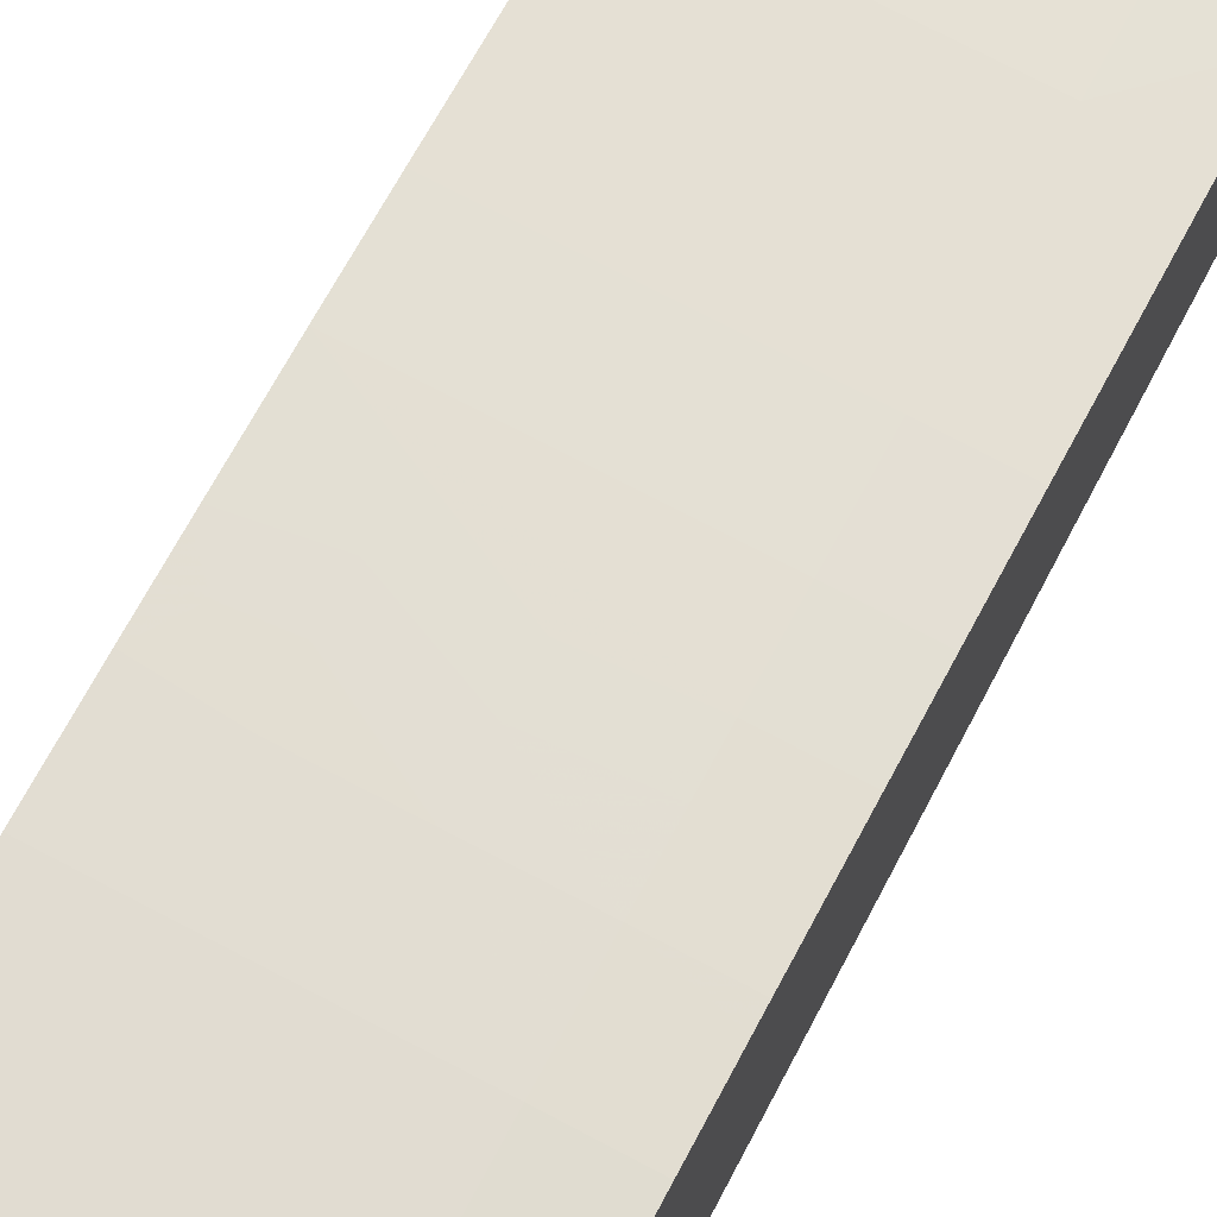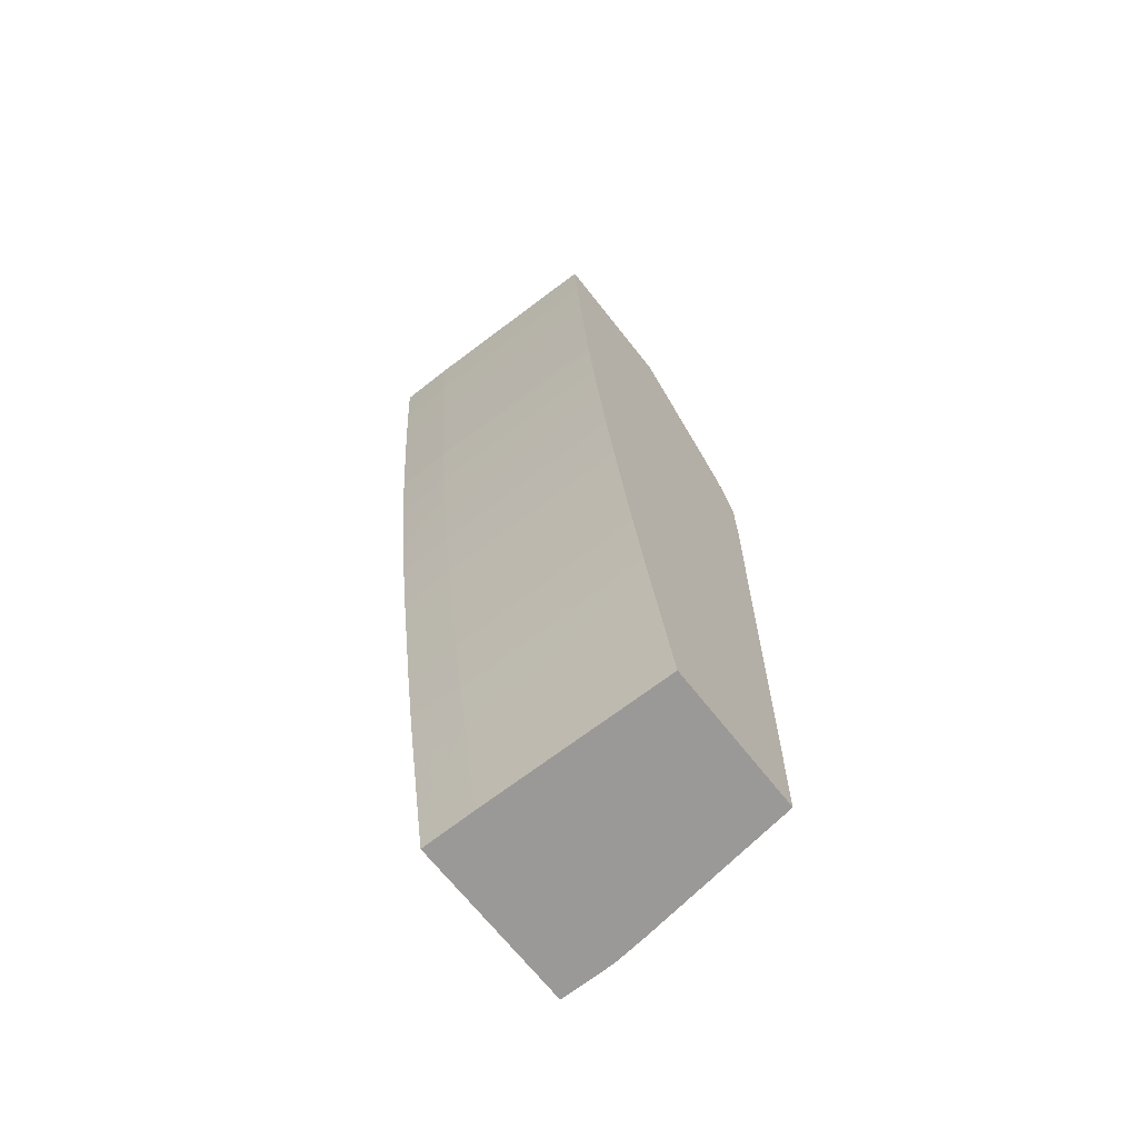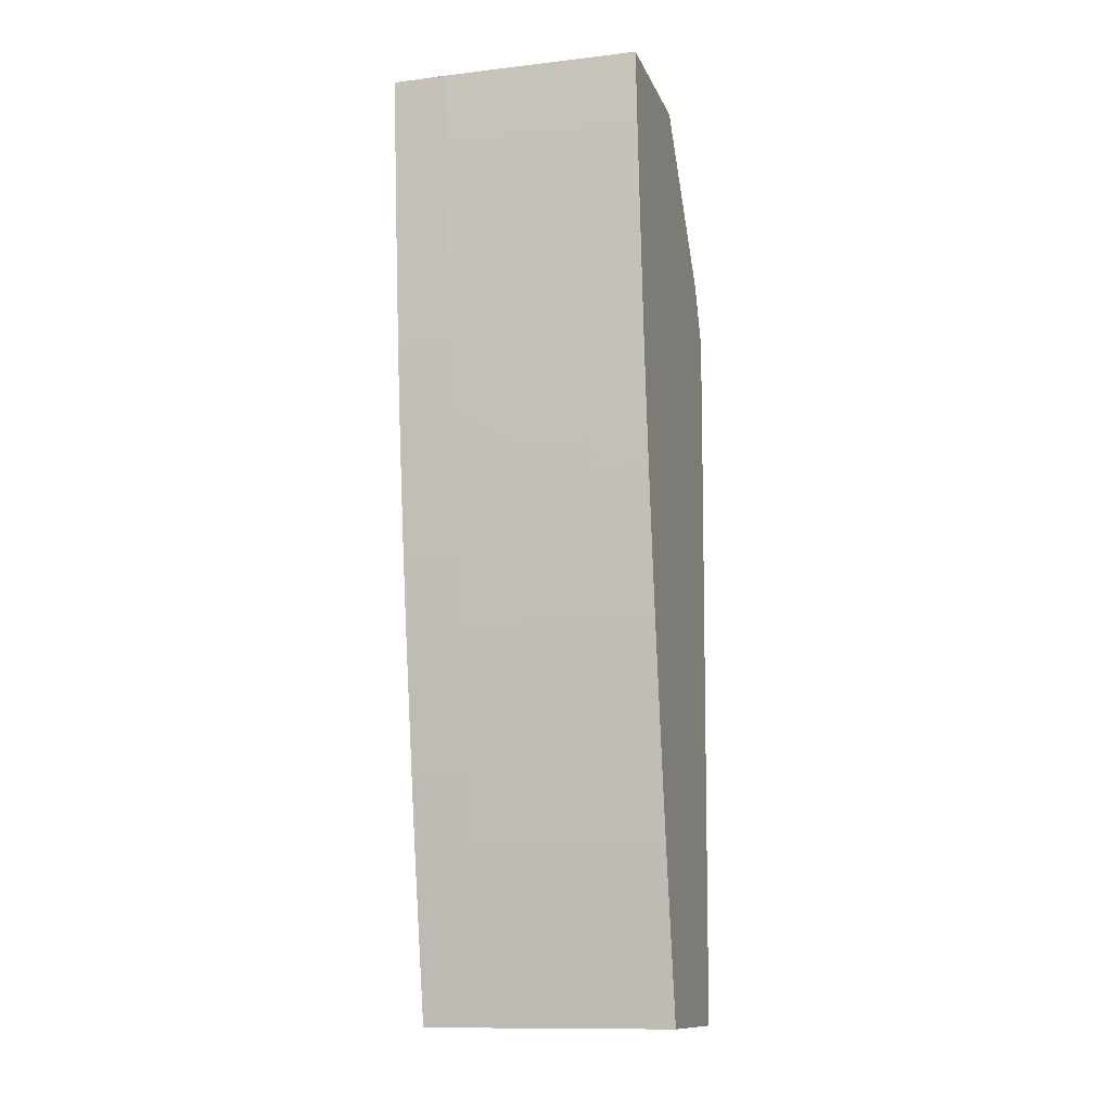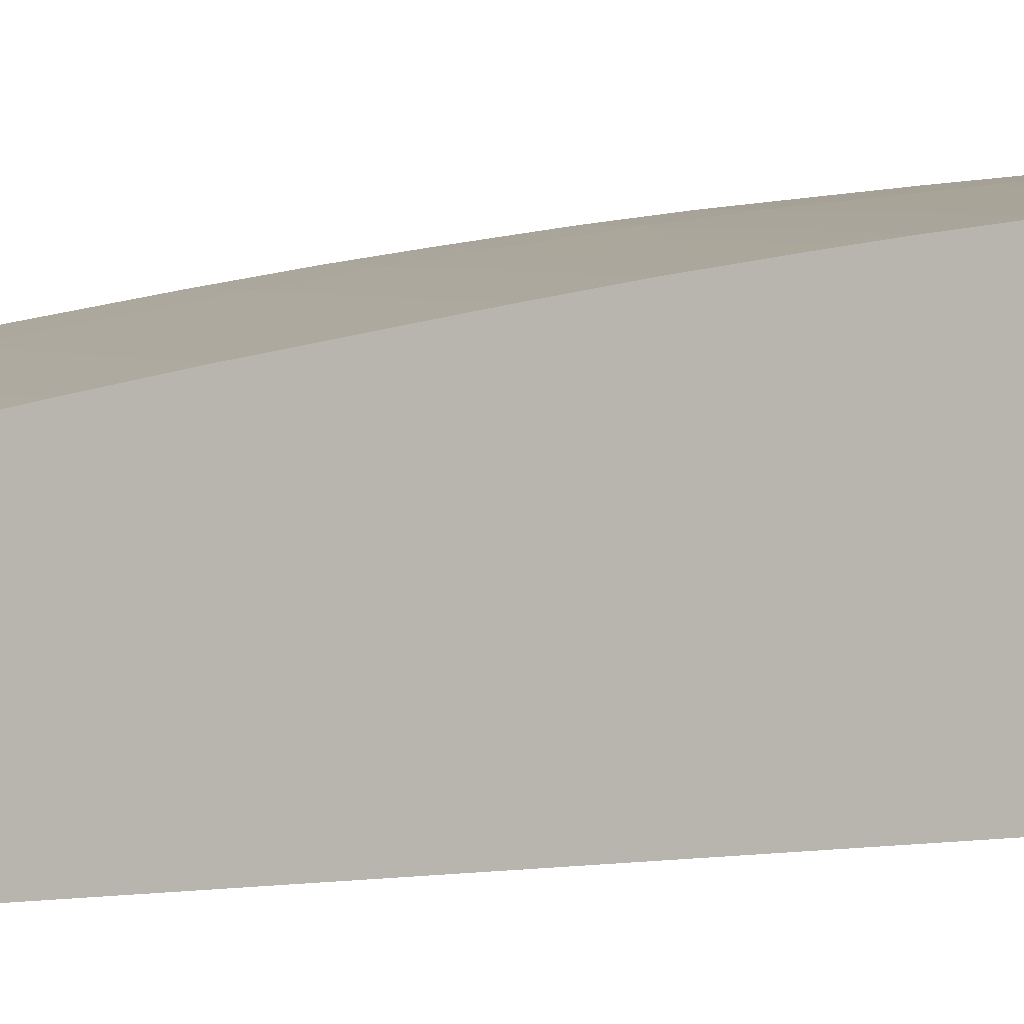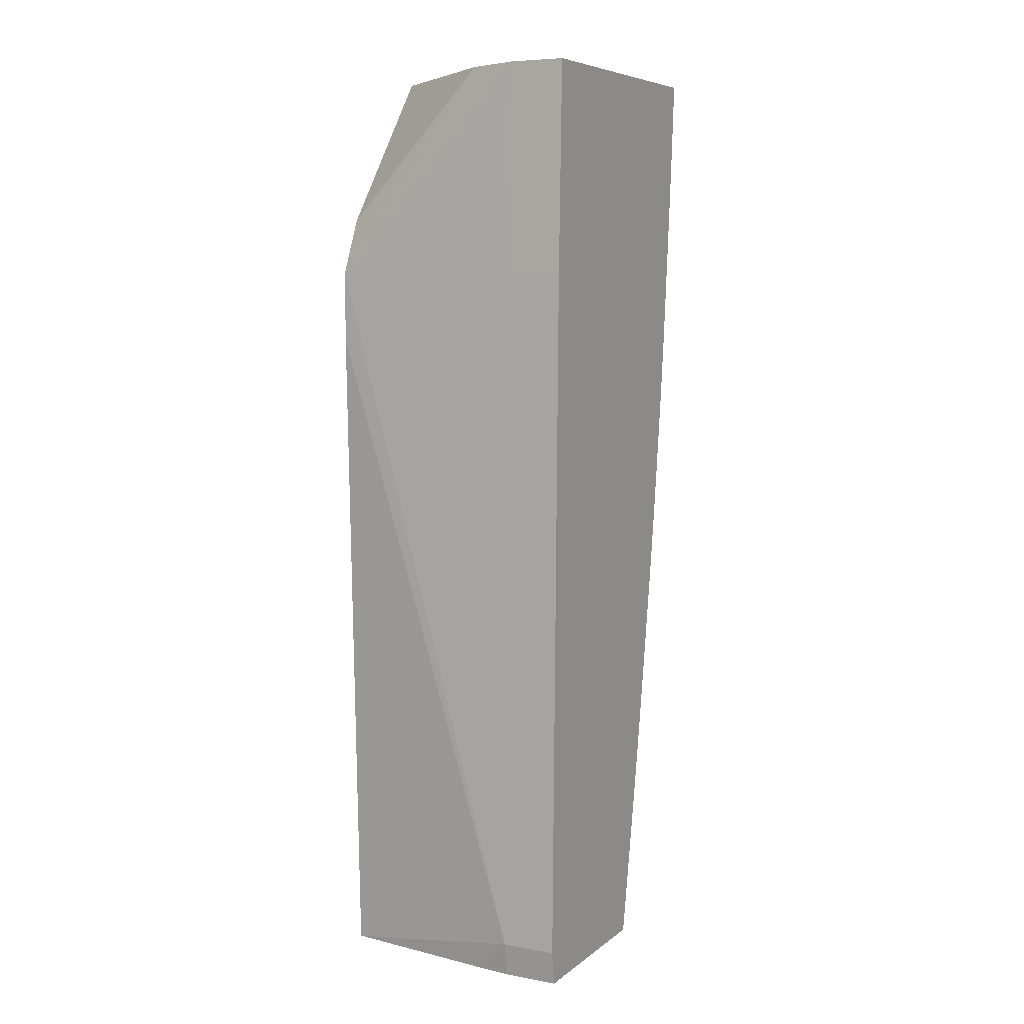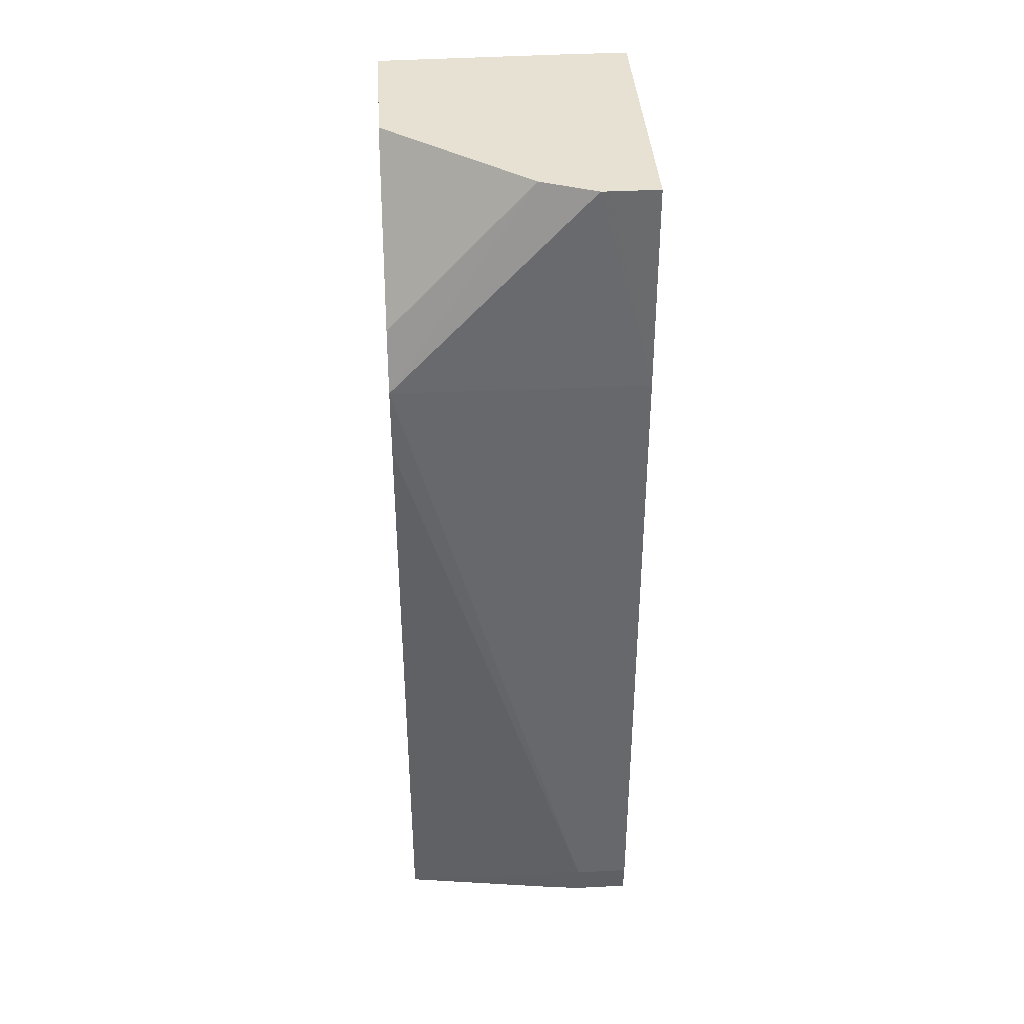
<metadata>
{"format":"obj","ext":"obj","renderer":"f3d","projection":"perspective","resolution":1024,"background":"white","views":[{"elev":74.5,"azim":27.8,"up":"+Y"},{"elev":-68.9,"azim":-141.7,"up":"+Z"},{"elev":-12.4,"azim":-163.6,"up":"+Z"},{"elev":3.5,"azim":-124.9,"up":"+Y"},{"elev":7.1,"azim":27.4,"up":"+Z"},{"elev":38.7,"azim":-3.5,"up":"+Z"}]}
</metadata>
<code>
v -0.0006944 0.02802 0.03272
v -0.004938 0.02867 0.03198
v -0.001433 0.0282 0.03198
v -0.0006944 0.02812 0.03198
v 0.0004981 0.02806 0.0324
v 0.0004981 0.02802 0.03272
v 0.0004981 0.02824 0.04748
v -0.0006944 0.02823 0.04629
v -0.004938 0.02829 0.04779
v -0.004938 0.02828 0.04629
v -0.004938 0.03189 0.03198
v 0.0004981 0.02812 0.03198
v 0.0004981 0.02825 0.04779
v -0.0006944 0.02825 0.04779
v -0.0006944 0.02837 0.05226
v -0.001869 0.02885 0.05226
v -0.004938 0.02881 0.04898
v -0.004938 0.03202 0.03272
v -0.00371 0.0319 0.03198
v 0.0004981 0.03194 0.03198
v 0.0004981 0.02838 0.05226
v -0.0004799 0.02837 0.05226
v -0.004938 0.03134 0.05226
v -0.00371 0.03204 0.03272
v -0.004938 0.03219 0.03362
v -0.002202 0.03192 0.03198
v 4.525e-05 0.03194 0.03198
v 0.0004981 0.03208 0.03272
v 0.0004981 0.03461 0.05226
v -0.004938 0.03452 0.05226
v -0.004938 0.03234 0.03443
v -0.002202 0.03225 0.03372
v -0.002202 0.03206 0.03272
v -0.001463 0.03193 0.03198
v -0.0006944 0.03194 0.03198
v -0.0006944 0.03208 0.03272
v 0.0004981 0.03212 0.03291
v -0.0006944 0.03461 0.05226
v 0.0004981 0.03451 0.05081
v -0.0006944 0.03451 0.05081
v -0.004938 0.0345 0.05204
v -0.004938 0.03237 0.03457
v -0.00371 0.03237 0.03453
v -0.002202 0.03239 0.03447
v -0.0006944 0.03226 0.03367
v -0.0006944 0.03239 0.03442
v 0.0004981 0.03239 0.03442
v -0.002202 0.03448 0.05081
v -0.00371 0.03445 0.05081
v -0.004938 0.03442 0.05081
v 0.0004981 0.03439 0.0493
v -0.0006944 0.03439 0.0493
v -0.004938 0.0343 0.0493
v -0.004938 0.0344 0.05053
v -0.004938 0.03254 0.03551
v -0.004938 0.03258 0.03573
v -0.002202 0.03261 0.03573
v -0.0006944 0.03263 0.03573
v 0.0004981 0.03244 0.0347
v 0.0004981 0.03425 0.04779
v -0.0006944 0.03426 0.04779
v -0.004938 0.03404 0.04629
v -0.004938 0.03417 0.04779
v -0.004938 0.03283 0.03724
v -0.00371 0.03285 0.03724
v -0.002202 0.03287 0.03724
v -0.0006944 0.03289 0.03724
v 0.0004981 0.03268 0.03605
v 0.0004981 0.03263 0.03573
v 0.0004981 0.03412 0.04629
v -0.0006944 0.03412 0.04629
v -0.004938 0.03401 0.04601
v -0.004938 0.03306 0.03875
v -0.00371 0.03308 0.03875
v -0.0006944 0.03336 0.04026
v -0.0006944 0.03312 0.03875
v 0.0004981 0.03288 0.03724
v 0.0004981 0.03336 0.04026
v 0.0004981 0.03399 0.04509
v -0.0006944 0.03396 0.04478
v -0.002202 0.03393 0.04478
v -0.00371 0.03391 0.04478
v -0.004938 0.03387 0.04469
v -0.004938 0.03325 0.03998
v -0.00371 0.03331 0.04026
v -0.002202 0.03334 0.04026
v -0.0006944 0.03358 0.04176
v 0.0004981 0.03358 0.04176
v 0.0004981 0.03396 0.04478
v 0.0004981 0.03386 0.04397
v 0.0004981 0.03374 0.043
v -0.0006944 0.03383 0.04376
v -0.002202 0.03382 0.04385
v -0.00371 0.03381 0.04396
v -0.004497 0.0338 0.04402
v -0.004938 0.03374 0.04357
v -0.004938 0.03329 0.04026
v -0.00371 0.03353 0.04176
v -0.002202 0.03355 0.04176
v -0.0006944 0.03374 0.043
v 0.0004981 0.03361 0.04202
v -0.002202 0.03373 0.0431
v -0.00371 0.03372 0.04321
v -0.004938 0.03372 0.04339
v -0.004938 0.03351 0.04176
f 1 2 3
f 1 3 4
f 1 4 5
f 1 5 6
f 1 6 7
f 1 7 8
f 1 8 9
f 1 9 10
f 1 10 2
f 2 11 19
f 2 19 26
f 2 26 34
f 2 34 35
f 2 35 27
f 2 27 20
f 2 20 12
f 2 12 4
f 2 4 3
f 2 10 9
f 2 9 17
f 2 17 23
f 2 23 30
f 2 30 41
f 2 41 50
f 2 50 54
f 2 54 53
f 2 53 63
f 2 63 62
f 2 62 72
f 2 72 83
f 2 83 96
f 2 96 104
f 2 104 105
f 2 105 97
f 2 97 84
f 2 84 73
f 2 73 64
f 2 64 56
f 2 56 55
f 2 55 42
f 2 42 31
f 2 31 25
f 2 25 18
f 2 18 11
f 4 12 5
f 5 12 20
f 5 20 28
f 5 28 37
f 5 37 47
f 5 47 59
f 5 59 69
f 5 69 68
f 5 68 77
f 5 77 78
f 5 78 88
f 5 88 101
f 5 101 91
f 5 91 90
f 5 90 89
f 5 89 79
f 5 79 70
f 5 70 60
f 5 60 51
f 5 51 39
f 5 39 29
f 5 29 21
f 5 21 13
f 5 13 7
f 5 7 6
f 7 13 8
f 8 13 14
f 8 14 9
f 9 14 15
f 9 15 16
f 9 16 17
f 11 18 24
f 11 24 19
f 13 21 22
f 13 22 15
f 13 15 14
f 15 22 21
f 15 21 29
f 15 29 38
f 15 38 30
f 15 30 23
f 15 23 16
f 16 23 17
f 18 25 24
f 19 24 26
f 20 27 28
f 24 25 31
f 24 31 32
f 24 32 33
f 24 33 26
f 26 33 34
f 27 35 36
f 27 36 28
f 28 36 37
f 29 39 40
f 29 40 38
f 30 38 41
f 31 42 43
f 31 43 32
f 32 43 44
f 32 44 46
f 32 46 45
f 32 45 36
f 32 36 33
f 33 36 34
f 34 36 35
f 36 45 37
f 37 45 46
f 37 46 47
f 38 40 48
f 38 48 49
f 38 49 50
f 38 50 41
f 39 51 52
f 39 52 40
f 40 52 53
f 40 53 54
f 40 54 48
f 42 55 43
f 43 55 44
f 44 55 56
f 44 56 57
f 44 57 58
f 44 58 46
f 46 59 47
f 46 58 59
f 48 54 49
f 49 54 50
f 51 60 61
f 51 61 52
f 52 61 62
f 52 62 63
f 52 63 53
f 56 64 65
f 56 65 66
f 56 66 57
f 57 66 67
f 57 67 58
f 58 68 69
f 58 69 59
f 58 67 68
f 60 70 71
f 60 71 61
f 61 71 62
f 62 71 72
f 64 73 74
f 64 74 75
f 64 75 65
f 65 75 76
f 65 76 66
f 66 76 67
f 67 77 68
f 67 76 78
f 67 78 77
f 70 79 71
f 71 80 81
f 71 81 82
f 71 82 72
f 71 79 80
f 72 82 83
f 73 84 85
f 73 85 86
f 73 86 74
f 74 86 75
f 75 86 87
f 75 87 88
f 75 88 78
f 75 78 76
f 79 89 80
f 80 89 90
f 80 90 91
f 80 91 92
f 80 92 93
f 80 93 94
f 80 94 81
f 81 94 95
f 81 95 82
f 82 95 83
f 83 95 96
f 84 97 85
f 85 97 105
f 85 105 98
f 85 98 99
f 85 99 86
f 86 99 87
f 87 99 100
f 87 100 88
f 88 100 101
f 91 101 100
f 91 100 92
f 92 100 93
f 93 100 102
f 93 102 103
f 93 103 94
f 94 103 104
f 94 104 96
f 94 96 95
f 98 105 100
f 98 100 99
f 100 105 102
f 102 105 103
f 103 105 104

</code>
